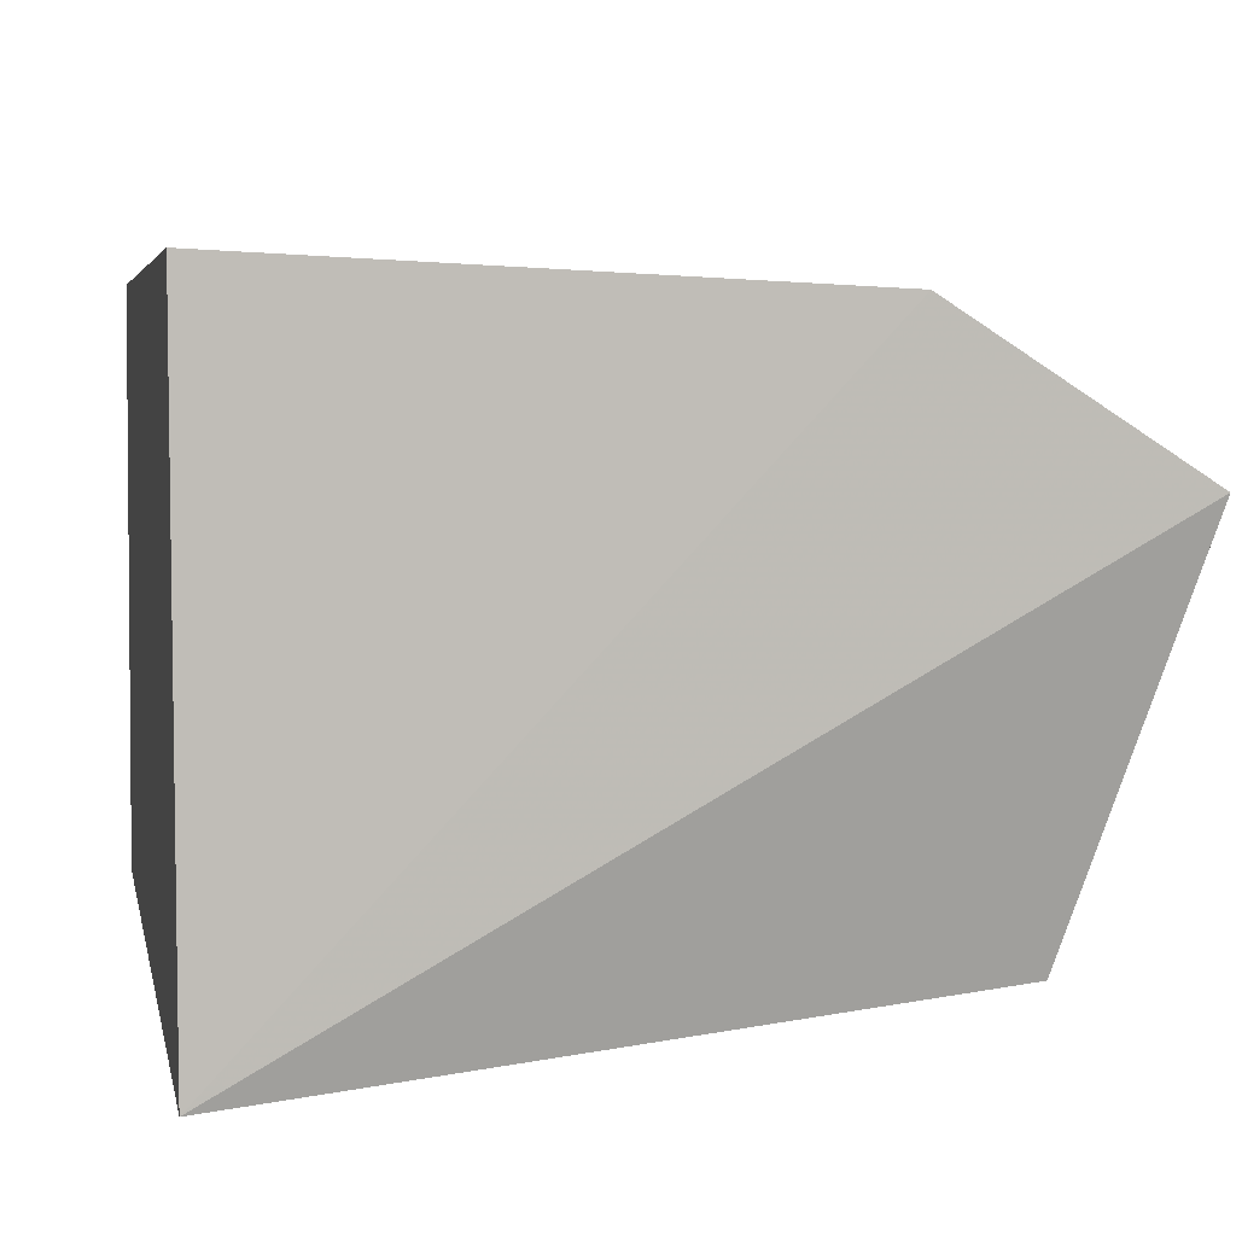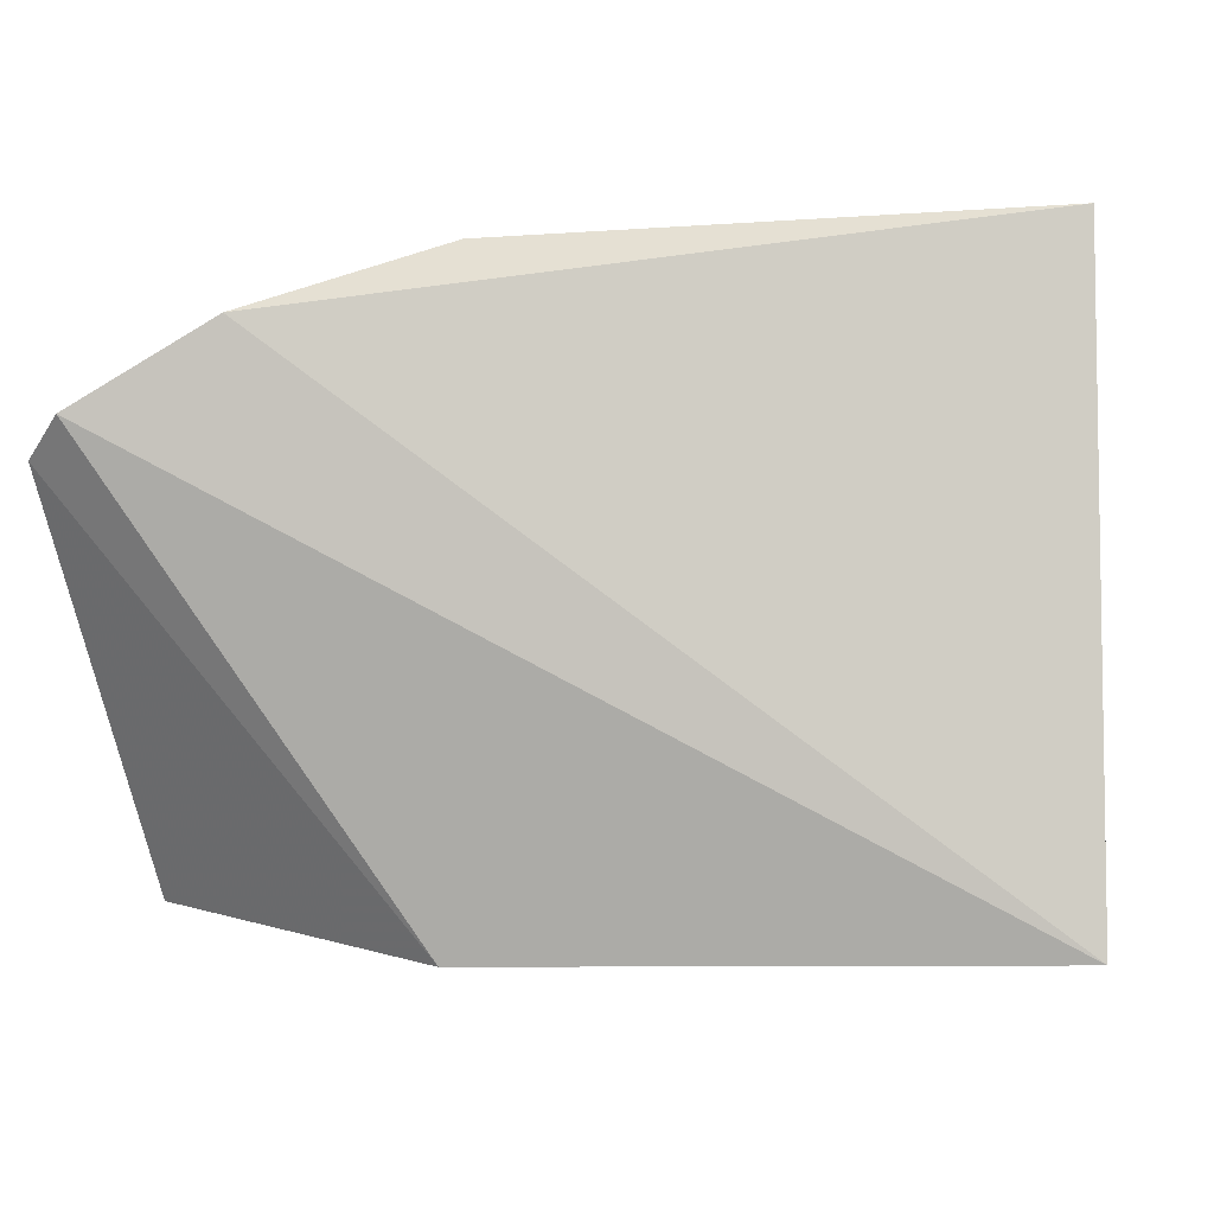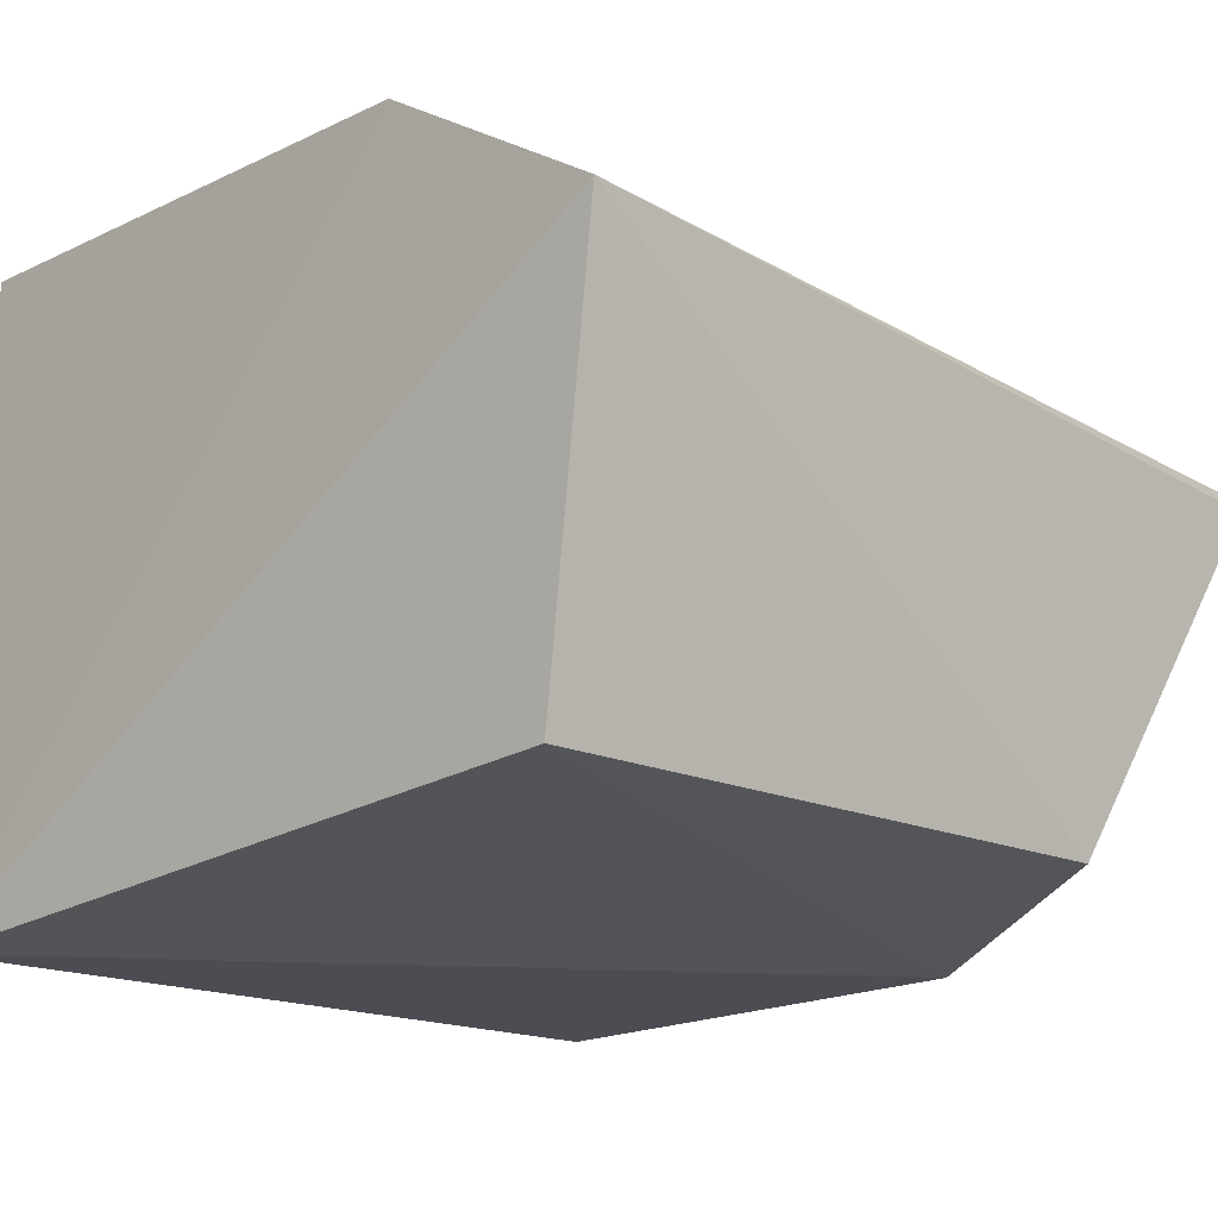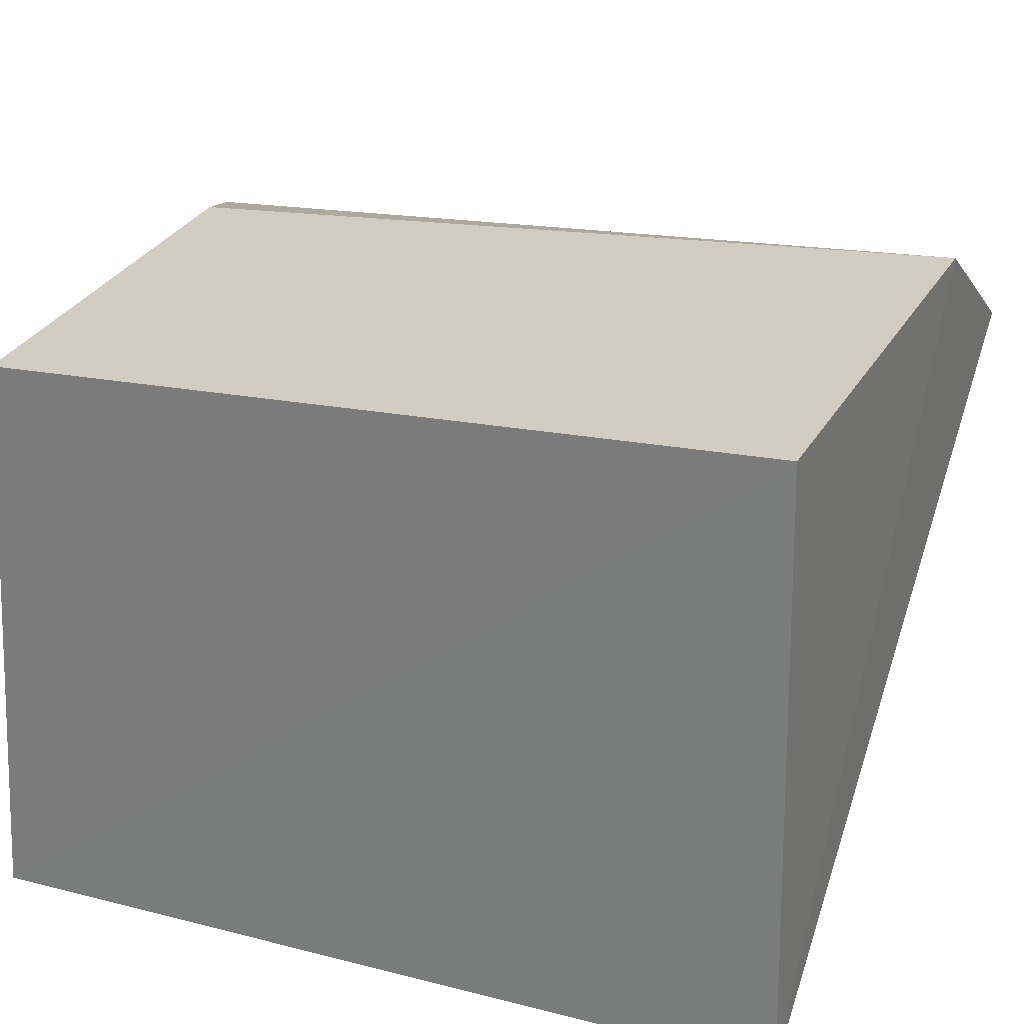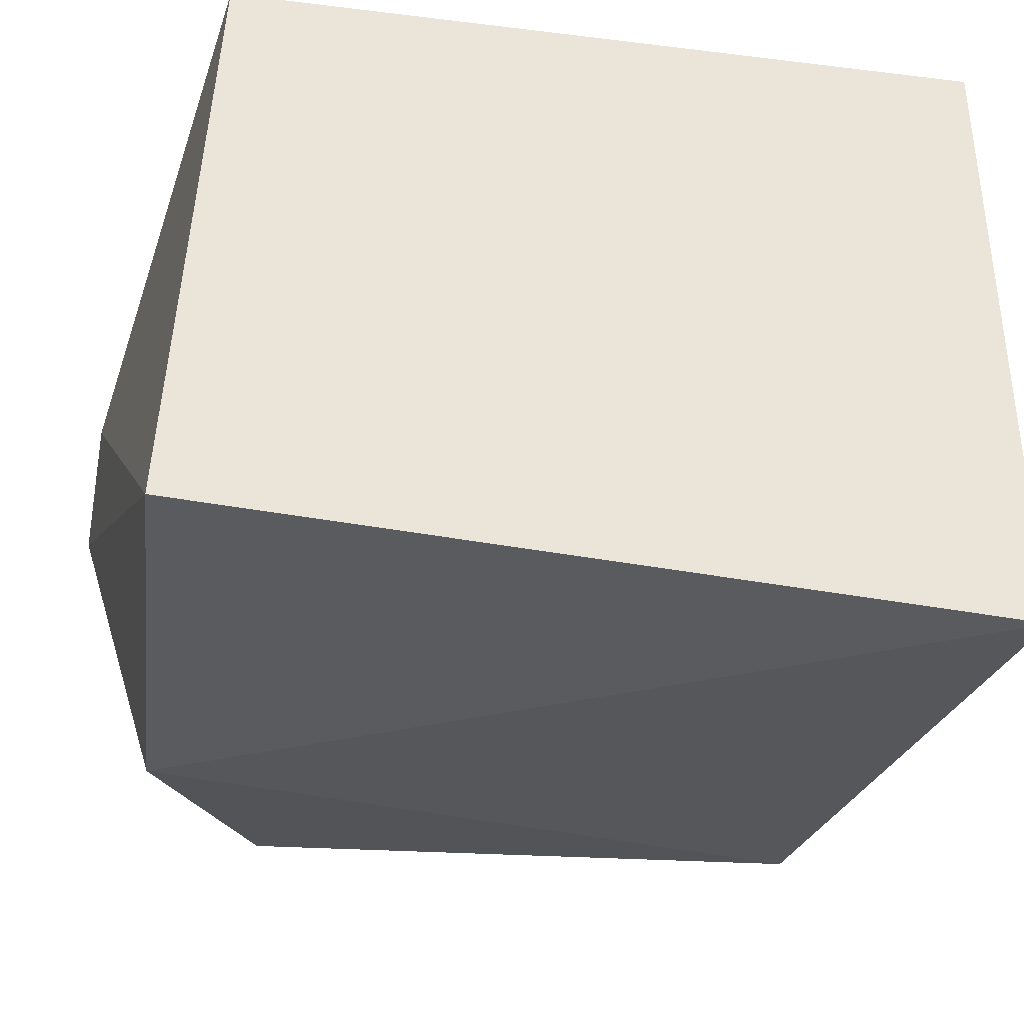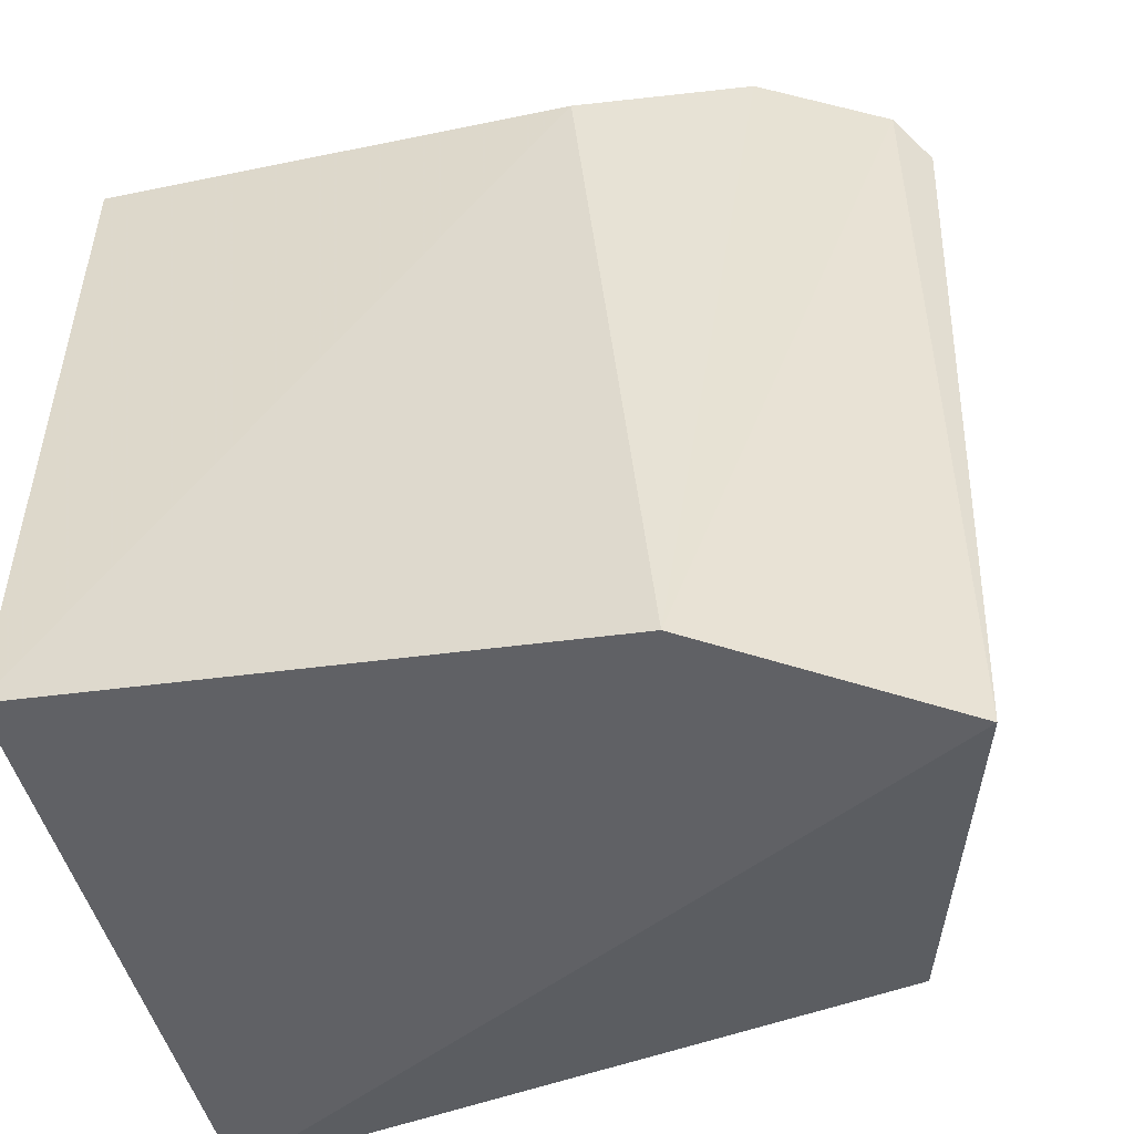
<metadata>
{"format":"obj","ext":"obj","renderer":"f3d","projection":"perspective","resolution":1024,"background":"white","views":[{"elev":6.2,"azim":-11.5,"up":"+Z"},{"elev":-2.4,"azim":-174.5,"up":"+Z"},{"elev":-18.7,"azim":42.6,"up":"+Z"},{"elev":27.8,"azim":-71.1,"up":"+Z"},{"elev":-32.0,"azim":-101.7,"up":"+Z"},{"elev":-47.9,"azim":14.9,"up":"+Y"}]}
</metadata>
<code>
v 0.05669 0.01297 0.01638
v 0.06447 -0.007309 0.01293
v 0.06351 0.009097 0.003235
v 0.0444 0.01364 0.002404
v 0.0445 -0.006087 0.01753
v 0.04446 -0.006452 0.001612
v 0.06432 0.01457 0.01286
v 0.05857 -0.006977 0.01678
v 0.04449 0.01271 0.01692
v 0.06159 -0.005511 0.003163
v 0.0572 0.01258 0.00219
v 0.06513 0.01368 0.01204
v 0.06108 0.01457 0.01477
f 6 5 4
f 8 1 5
f 8 2 7
f 8 6 2
f 8 5 6
f 9 5 1
f 9 4 5
f 10 3 2
f 10 2 6
f 11 6 4
f 11 10 6
f 11 3 10
f 11 4 7
f 12 7 2
f 12 2 3
f 12 11 7
f 12 3 11
f 13 8 7
f 13 1 8
f 13 9 1
f 13 7 4
f 13 4 9

</code>
